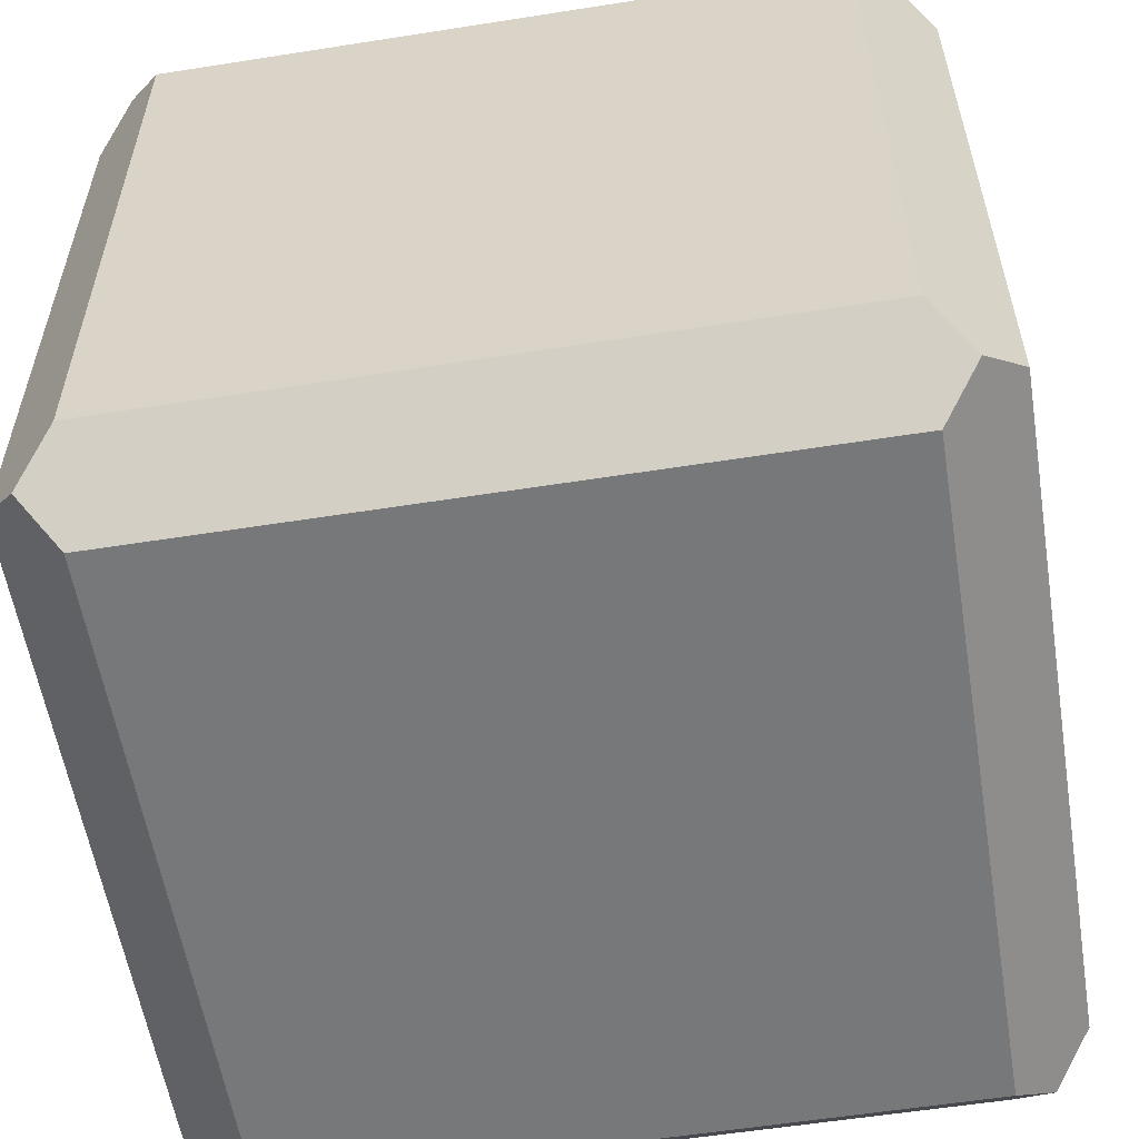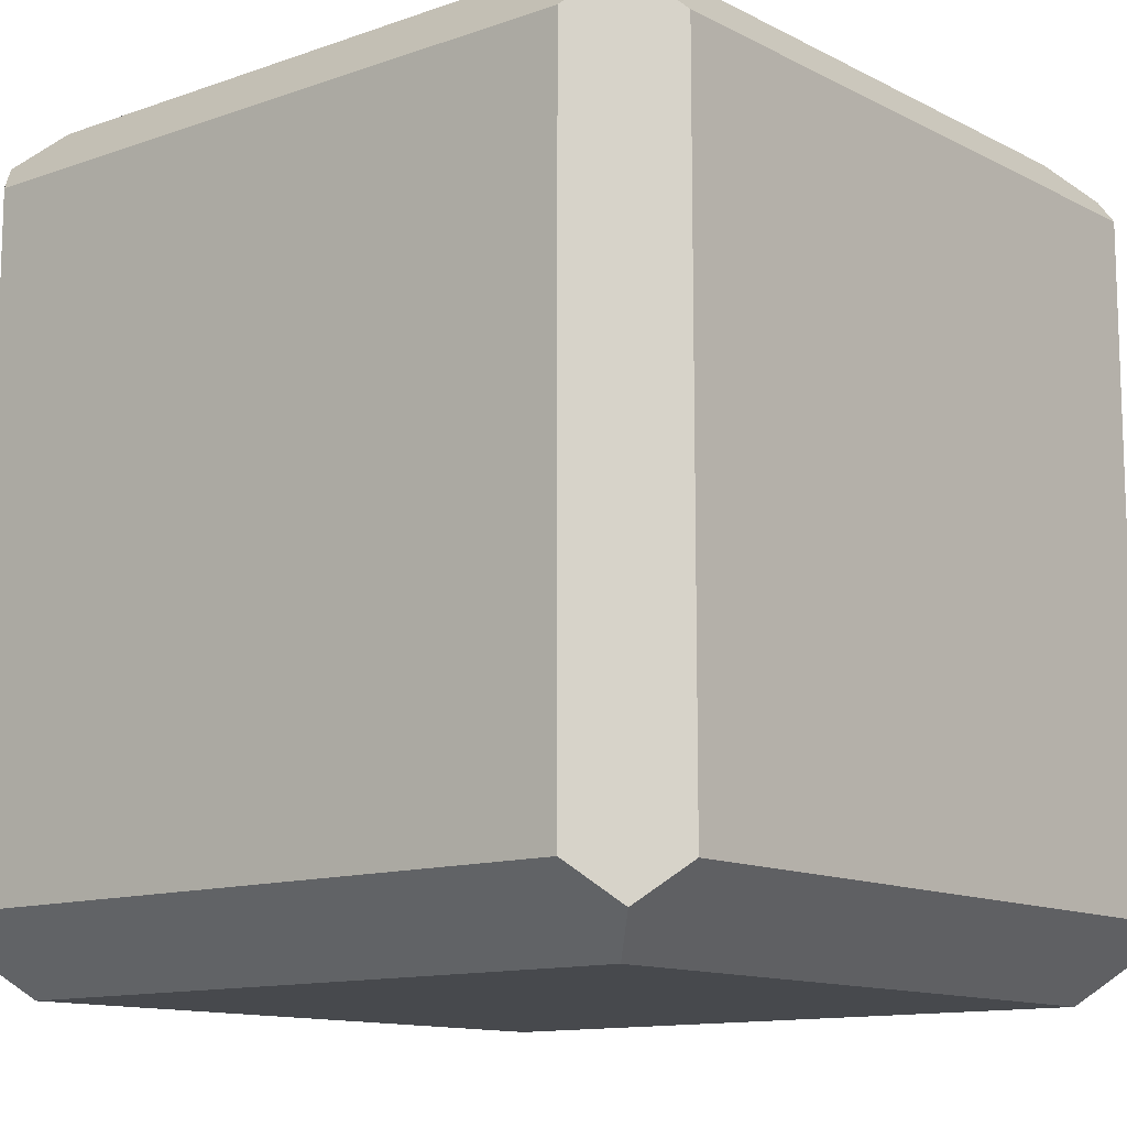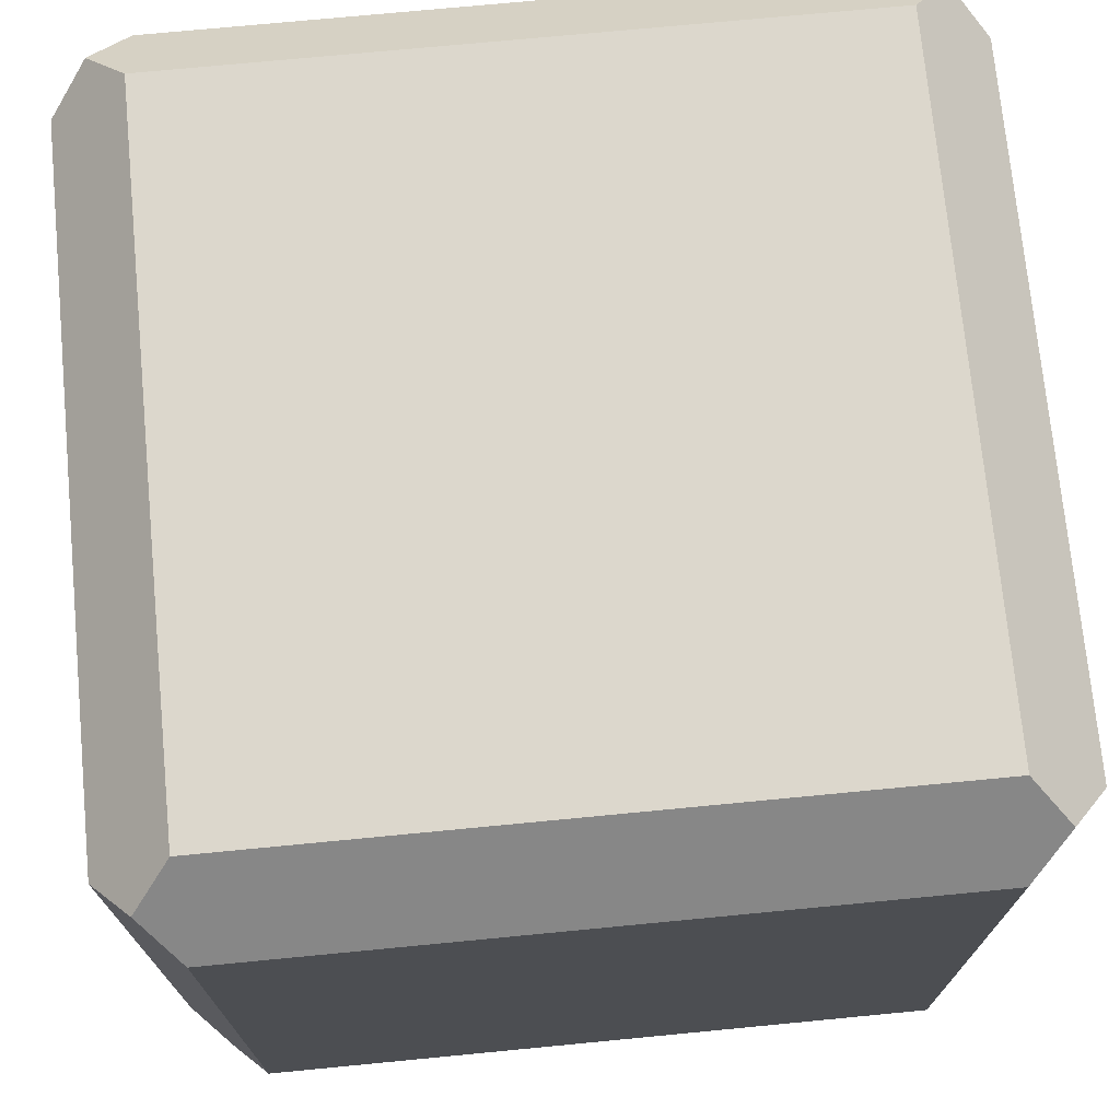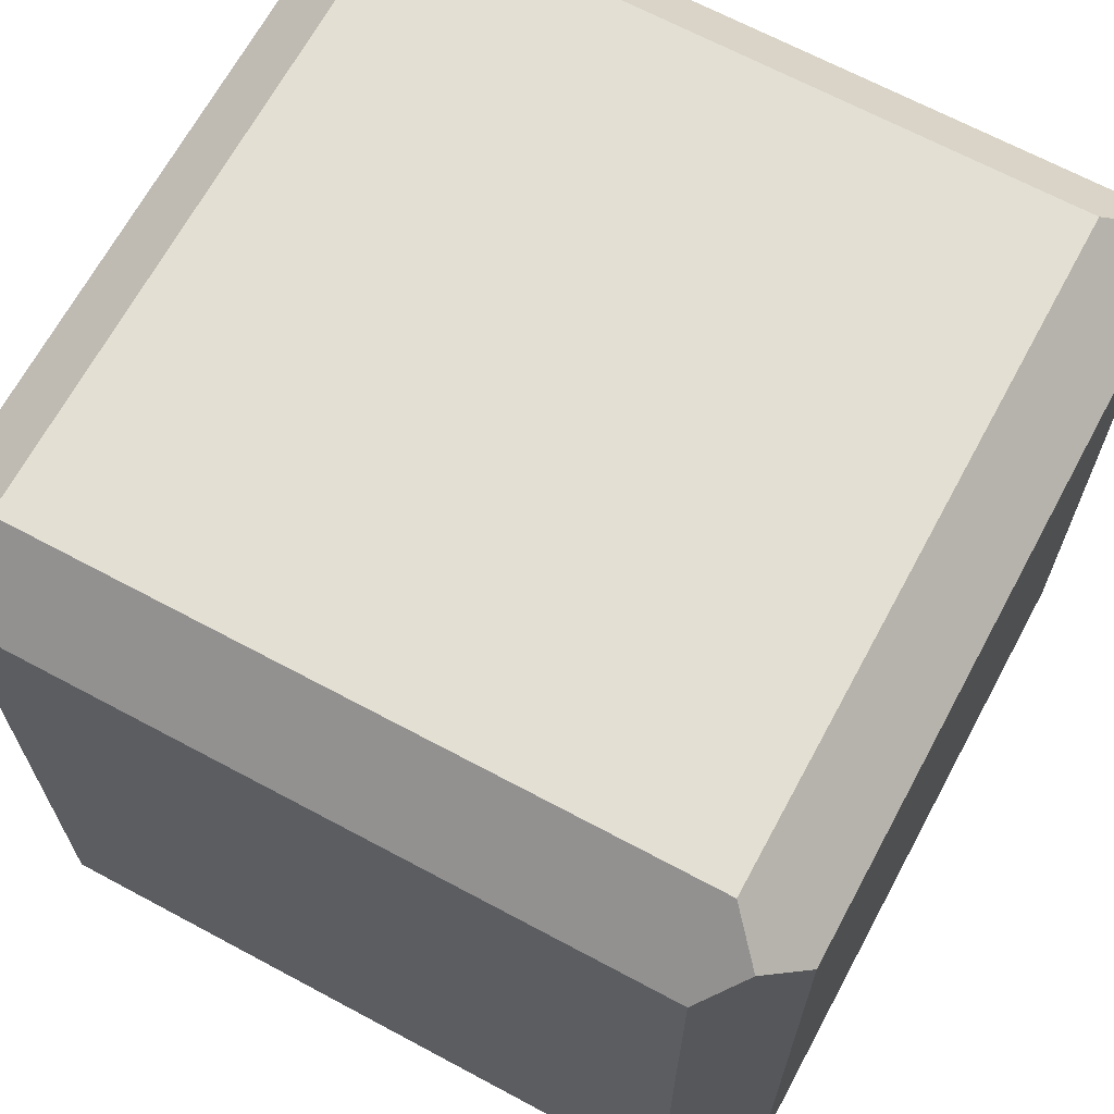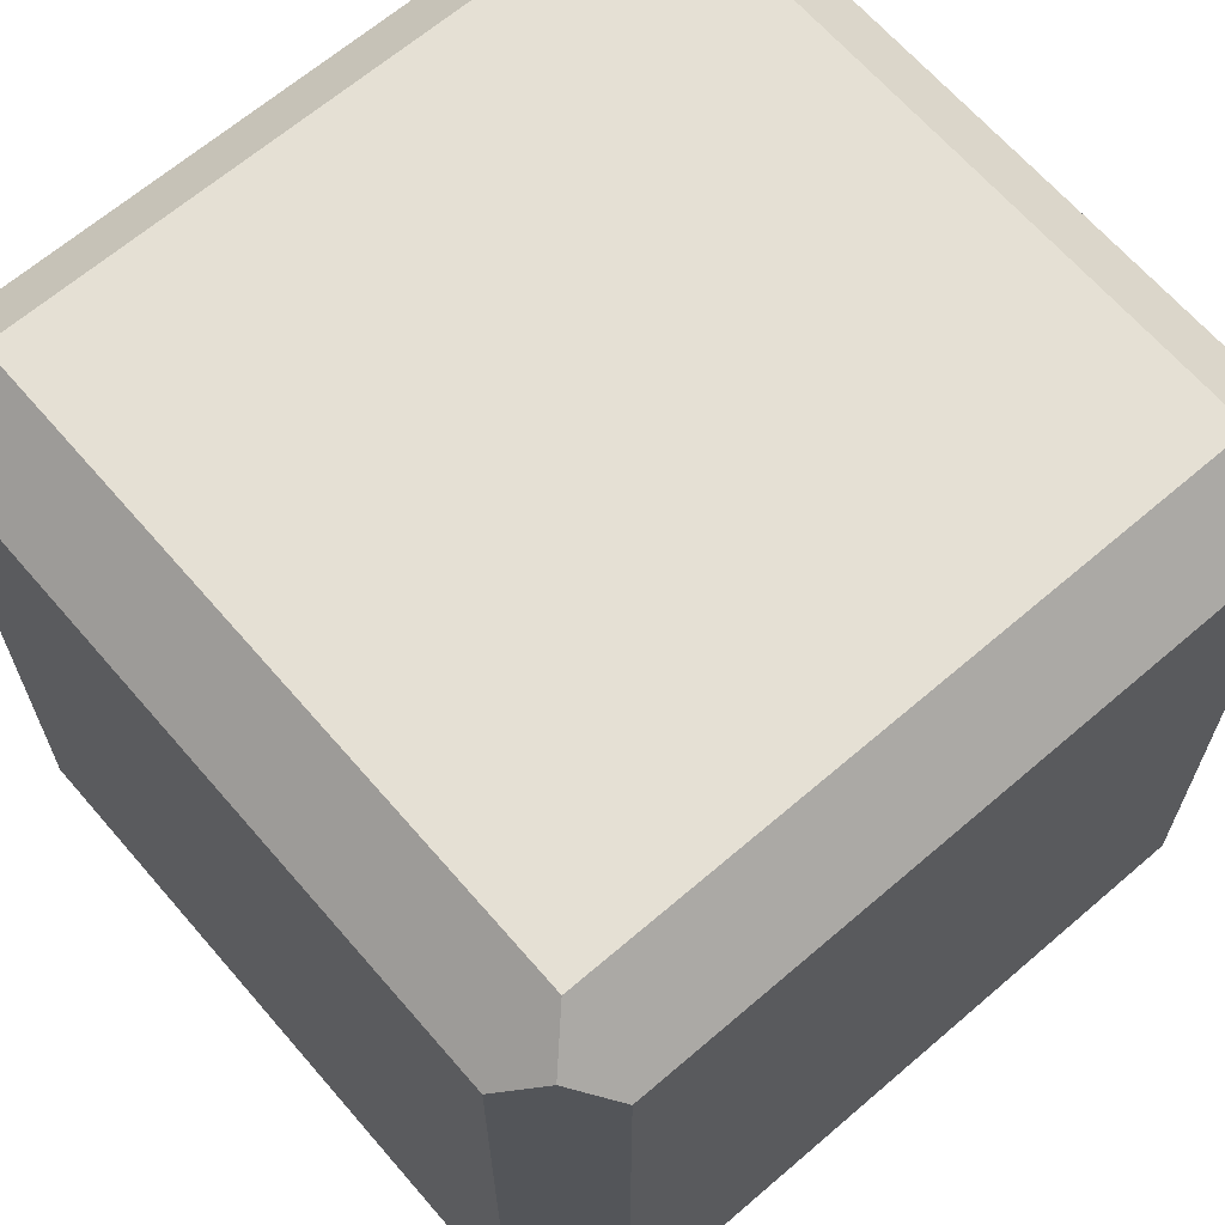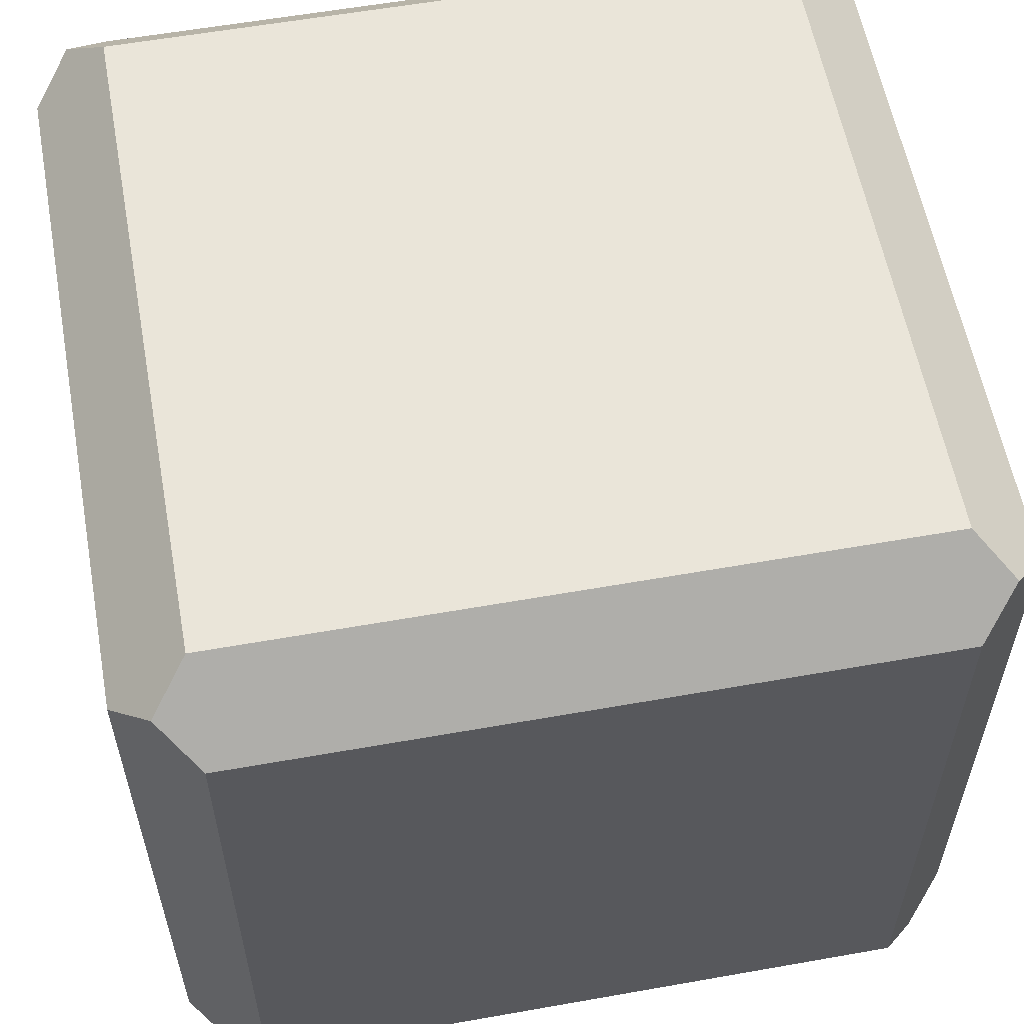
<metadata>
{"format":"obj","ext":"obj","renderer":"f3d","projection":"perspective","resolution":1024,"background":"white","views":[{"elev":-57.4,"azim":99.3,"up":"+Z"},{"elev":-12.2,"azim":129.8,"up":"+Z"},{"elev":72.9,"azim":-95.5,"up":"+Y"},{"elev":67.1,"azim":-61.7,"up":"+Z"},{"elev":65.7,"azim":-40.8,"up":"+Z"},{"elev":58.3,"azim":169.6,"up":"+Z"}]}
</metadata>
<code>
o Cube
v 1 0.9091 -0.9091
v 1 0.09091 -0.9091
v 0.9091 0.9091 0
v 0.9091 0.09091 0
v 0 0.9091 -0.9091
v 0 0.09091 -0.9091
v 0.09091 0.9091 0
v 0.09091 0.09091 0
v 0 0.09091 -0.09091
v 0 0.9091 -0.09091
v 1 0.9091 -0.09091
v 1 0.09091 -0.09091
v 0.09091 0 -0.9091
v 0.09091 0 -0.09091
v 0.9091 1 -0.9091
v 0.9091 0 -0.9091
v 0.09091 1 -0.09091
v 0.9091 1 -0.09091
v 0.9091 0 -0.09091
v 0.09091 1 -0.9091
v 0.09091 0.09091 -1
v 0.04546 0.04546 -0.04546
v 0.9091 0.09091 -1
v 0.9545 0.9545 -0.04546
v 0.04546 0.9545 -0.04546
v 0.9091 0.9091 -1
v 0.9545 0.04546 -0.04546
v 0.09091 0.9091 -1
v 0.9545 0.04546 -0.9545
v 0.04546 0.04546 -0.9545
v 0.9545 0.9545 -0.9545
v 0.04546 0.9545 -0.9545
f 15 20 17 18
f 4 3 7 8
f 9 10 5 6
f 13 16 19 14
f 2 1 11 12
f 21 28 26 23
f 8 7 25 22
f 3 4 27 24
f 7 3 24 25
f 4 8 22 27
f 9 6 30 22
f 1 2 29 31
f 10 9 22 25
f 12 11 24 27
f 6 5 32 30
f 11 1 31 24
f 5 10 25 32
f 2 12 27 29
f 13 14 22 30
f 16 13 30 29
f 18 17 25 24
f 15 18 24 31
f 14 19 27 22
f 17 20 32 25
f 20 15 31 32
f 19 16 29 27
f 21 23 29 30
f 23 26 31 29
f 28 21 30 32
f 26 28 32 31

</code>
